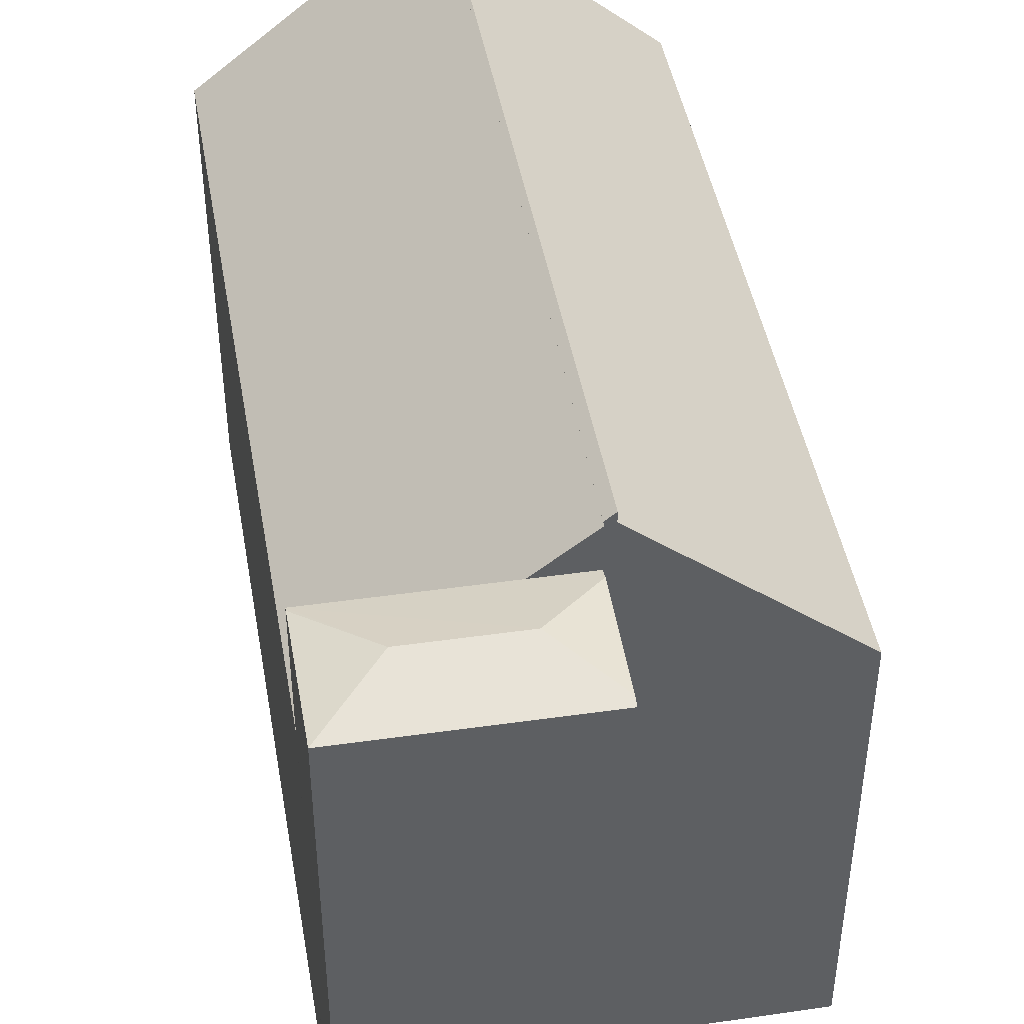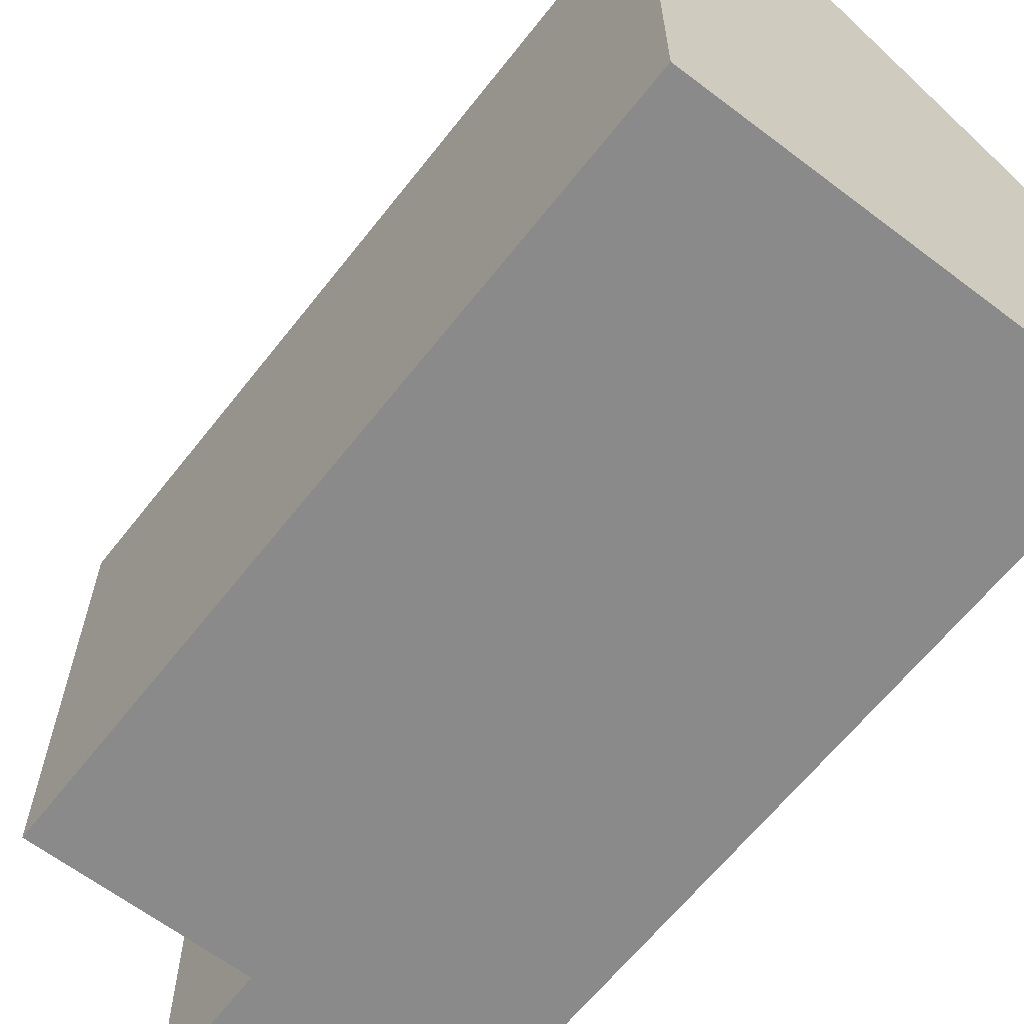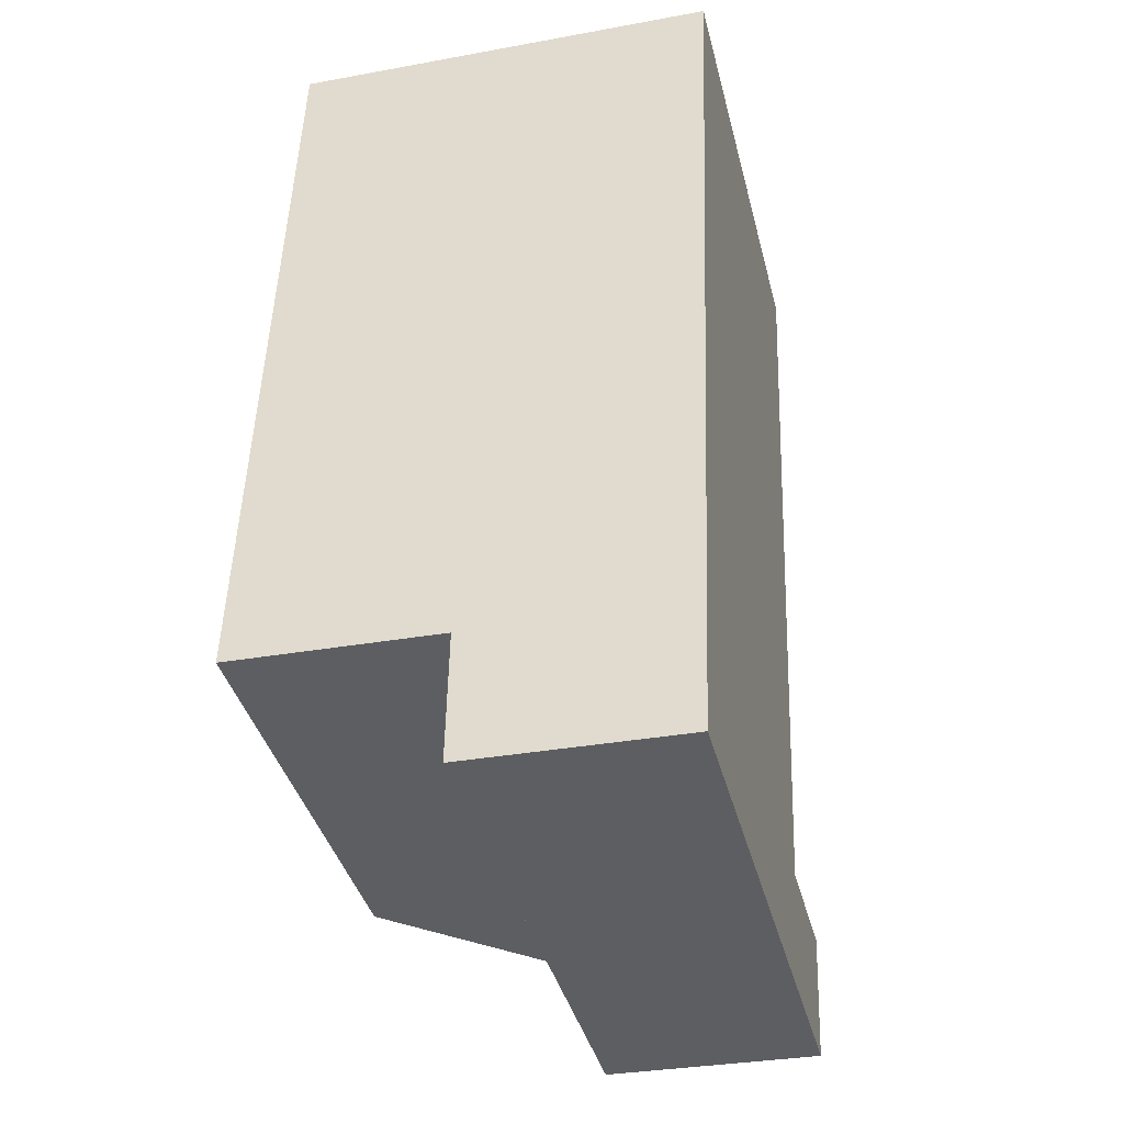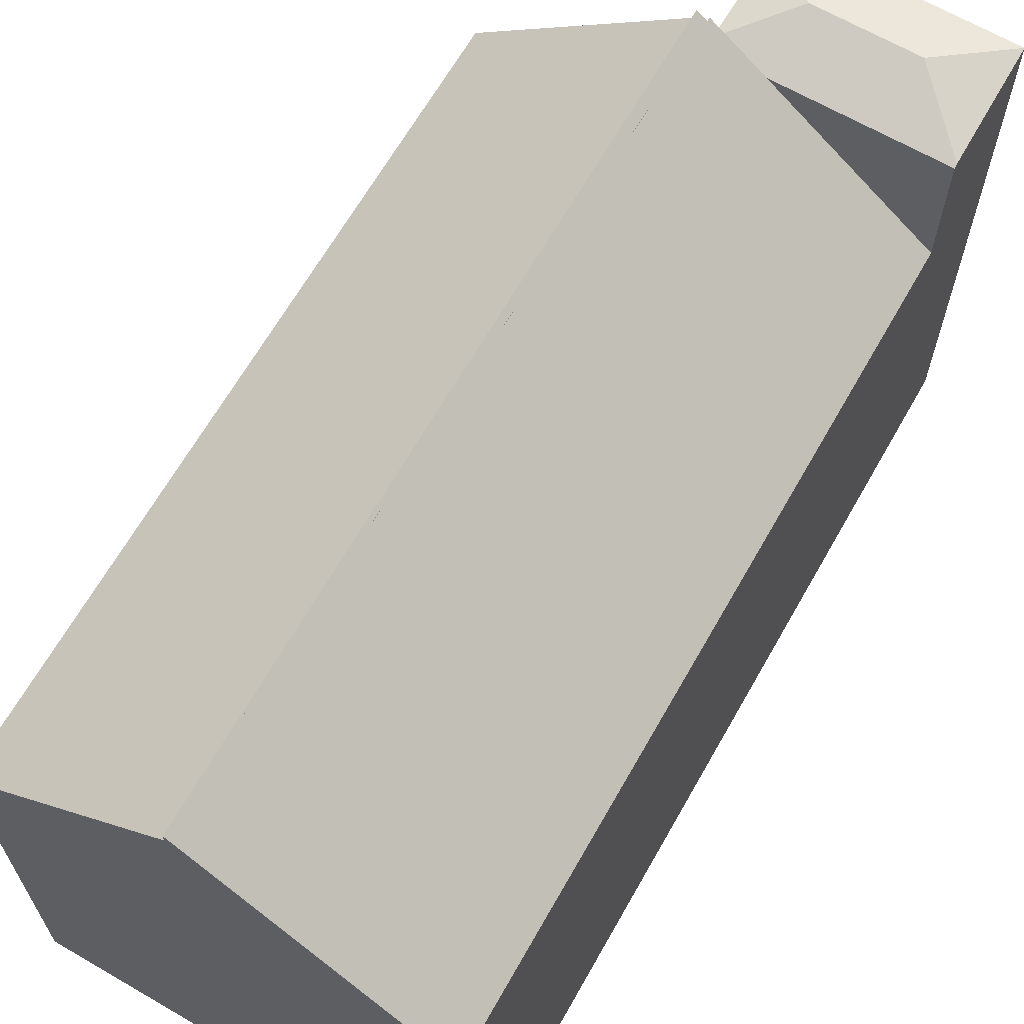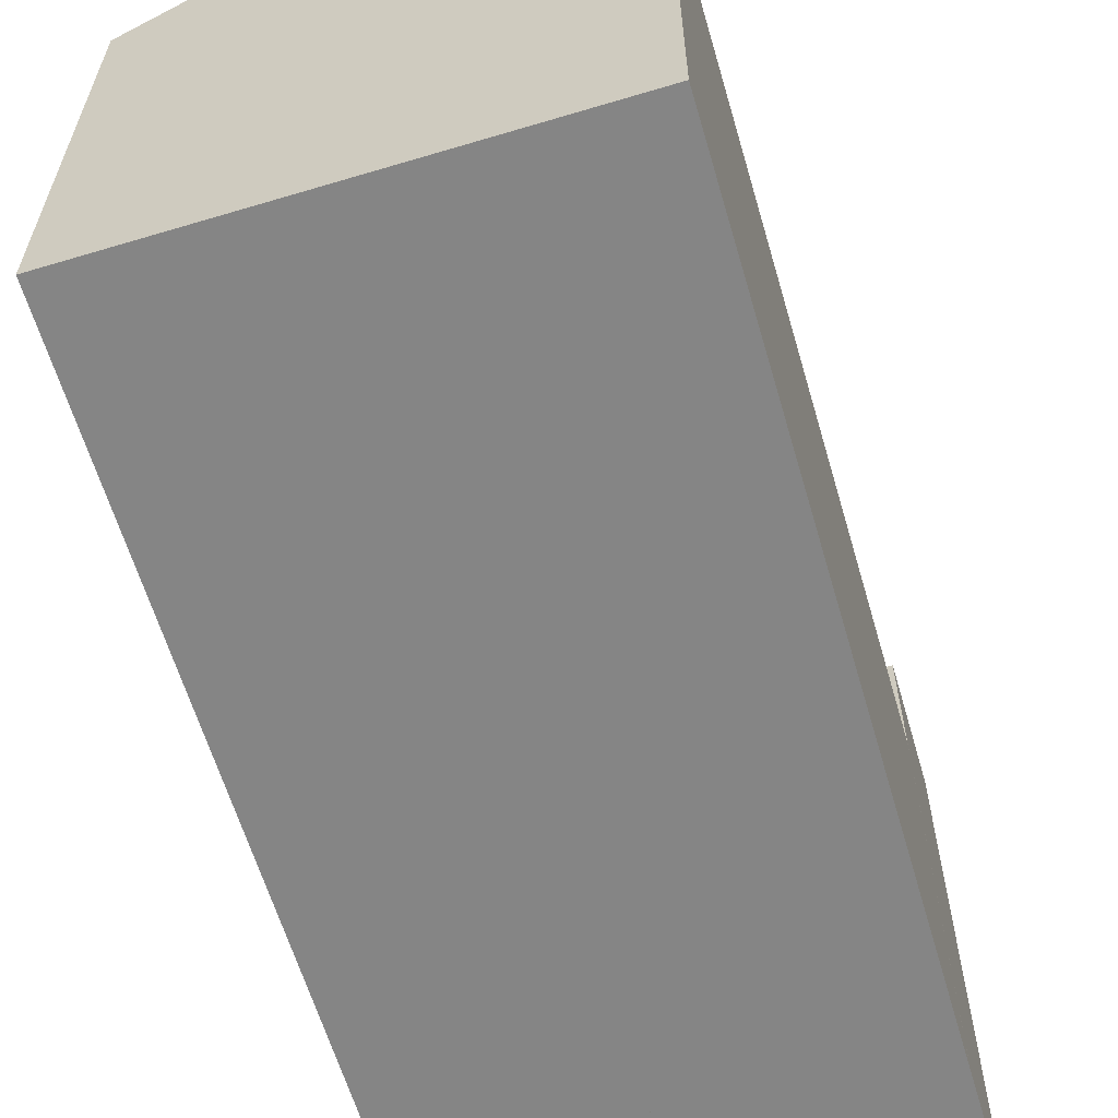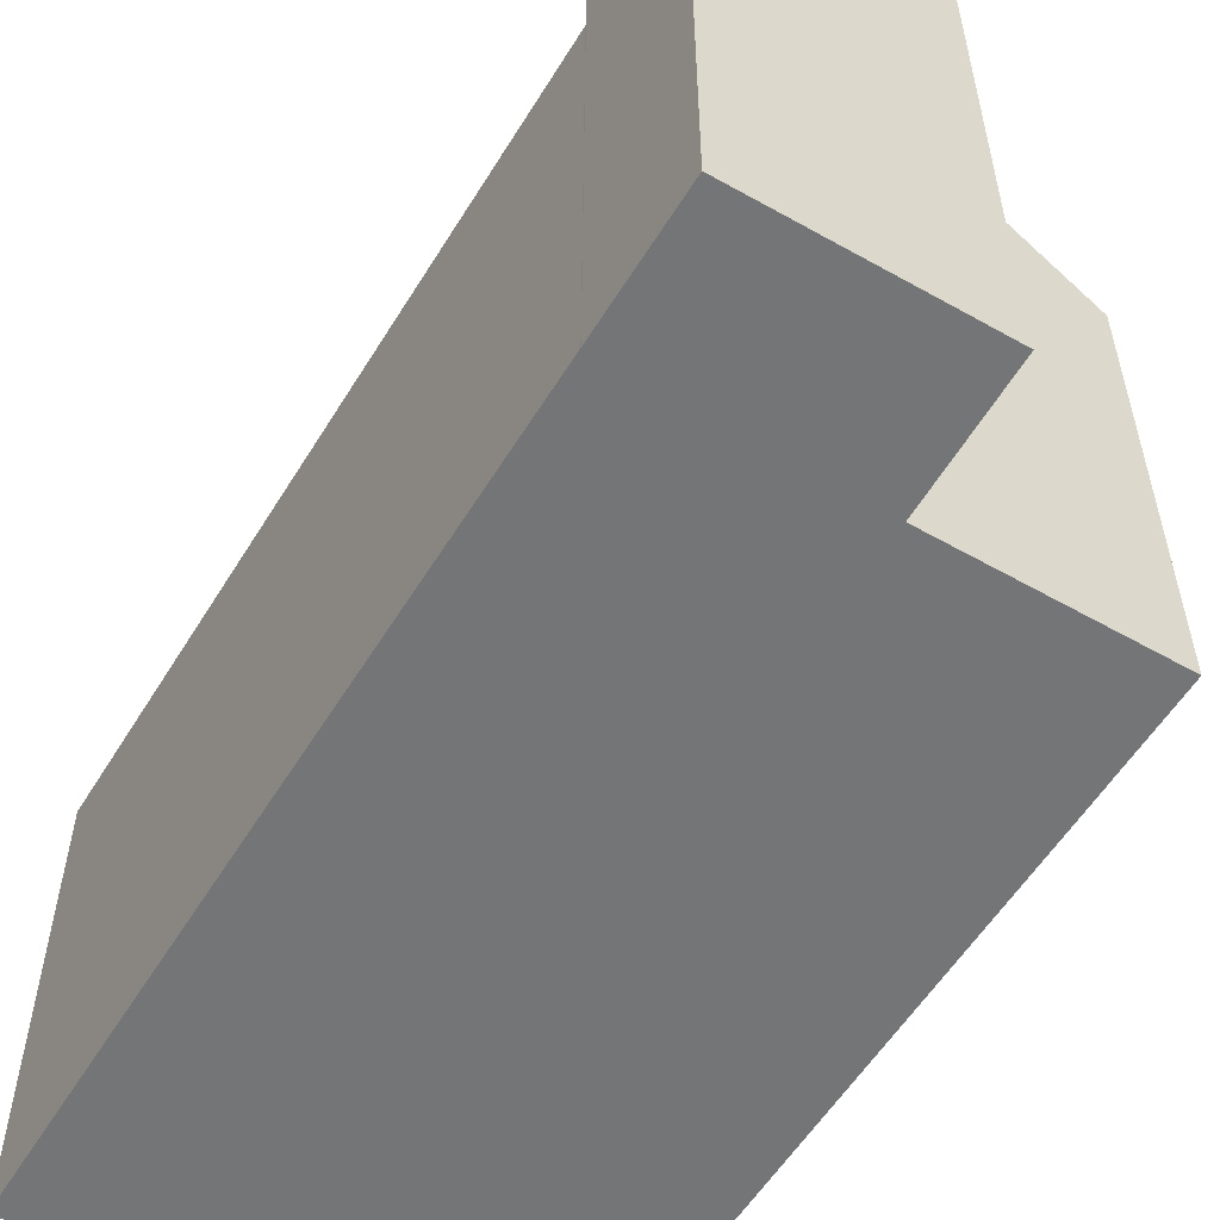
<metadata>
{"format":"obj","ext":"obj","renderer":"f3d","projection":"perspective","resolution":1024,"background":"white","views":[{"elev":45.2,"azim":172.1,"up":"+Y"},{"elev":-63.5,"azim":-36.0,"up":"+Y"},{"elev":-38.9,"azim":14.0,"up":"+Z"},{"elev":65.6,"azim":31.7,"up":"+Y"},{"elev":-61.7,"azim":18.4,"up":"+Y"},{"elev":-56.4,"azim":150.9,"up":"+Y"}]}
</metadata>
<code>
v  6.609 14.36 -0.284
v  5.259 14.45 -0.504
v  5.263 14.36 -0.25
v  6.587 14.88 -1.918
v  10.73 14.37 -0.388
v  9.136 14.88 -1.982
v  10.73 14.4 -0.488
v  10.62 14.4 -3.419
v  10.61 14.4 -3.551
v  5.209 14.46 -3.215
v  5.205 14.4 -3.419
v  5.205 2.094e-16 -3.419
v  5.263 1.531e-17 -0.25
v  5.209 1.969e-16 -3.215
v  5.259 3.086e-17 -0.504
v  10.73 2.376e-17 -0.388
v  6.609 1.739e-17 -0.284
v  10.61 2.174e-16 -3.551
v  10.73 2.988e-17 -0.488
v  10.62 2.094e-16 -3.419
v  5.018 15.38 -0.142
v  0.691 11.15 19.13
v  5.724 15.38 19
v  0 11.16 6.831e-16
v  0 0 0
v  0.691 -1.171e-15 19.13
v  5.724 -1.164e-15 19
v  5.018 8.695e-18 -0.142
v  10.96 11.08 5.861
v  10.73 11.08 -0.374
v  11.11 11.08 9.98
v  11.44 11.08 18.86
v  5.724 15.63 19
v  5.263 15.44 -0.25
v  5.265 15.44 -0.149
v  5.018 15.63 -0.142
v  10.73 11.08 -0.388
v  5.265 9.124e-18 -0.149
v  11.44 -1.155e-15 18.86
v  11.11 -6.111e-16 9.98
v  10.96 -3.589e-16 5.861
v  10.73 2.29e-17 -0.374
g defaultobject
f 1 2 3
f 2 1 4
f 4 1 5
f 4 5 6
f 6 5 7
f 8 6 7
f 6 8 9
f 10 9 11
f 9 10 4
f 9 4 6
f 4 10 2
f 11 2 10
f 2 11 3
f 3 11 12
f 3 12 13
f 13 12 14
f 13 14 15
f 13 1 3
f 1 13 5
f 5 13 16
f 16 13 17
f 5 8 7
f 8 5 16
f 8 16 9
f 9 16 18
f 18 16 19
f 18 19 20
f 18 11 9
f 11 18 12
f 17 19 16
f 19 17 20
f 20 17 13
f 20 13 15
f 20 15 14
f 20 14 18
f 18 14 12
f 21 22 23
f 22 21 24
f 25 22 24
f 22 25 26
f 22 27 23
f 27 22 26
f 27 21 23
f 21 27 28
f 28 24 21
f 24 28 25
f 28 26 25
f 26 28 27
f 1 29 30
f 29 1 31
f 31 1 32
f 32 1 33
f 33 1 34
f 33 34 35
f 33 35 36
f 1 30 37
f 28 33 36
f 33 28 27
f 34 38 35
f 38 34 13
f 27 32 33
f 32 27 39
f 39 31 32
f 31 39 29
f 29 39 40
f 29 40 30
f 30 40 41
f 30 41 42
f 42 37 30
f 37 42 16
f 1 13 34
f 13 1 37
f 13 37 16
f 13 16 17
f 35 28 36
f 28 35 38
f 17 38 13
f 38 17 16
f 38 16 42
f 38 42 41
f 38 27 28
f 27 38 41
f 27 41 40
f 27 40 39

</code>
